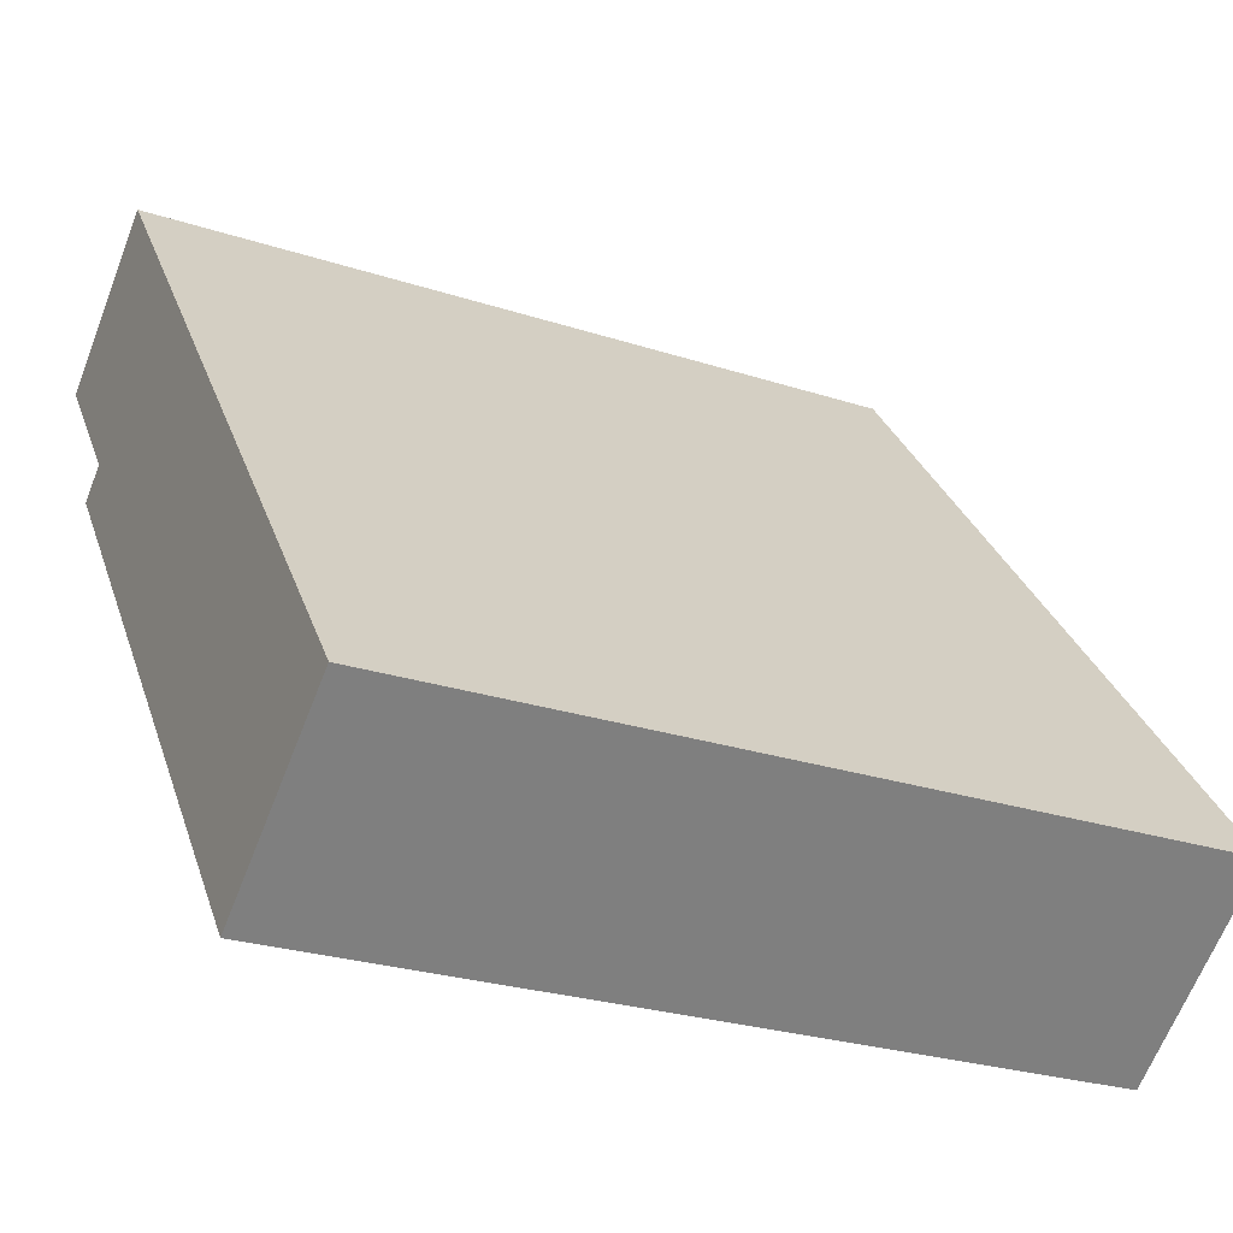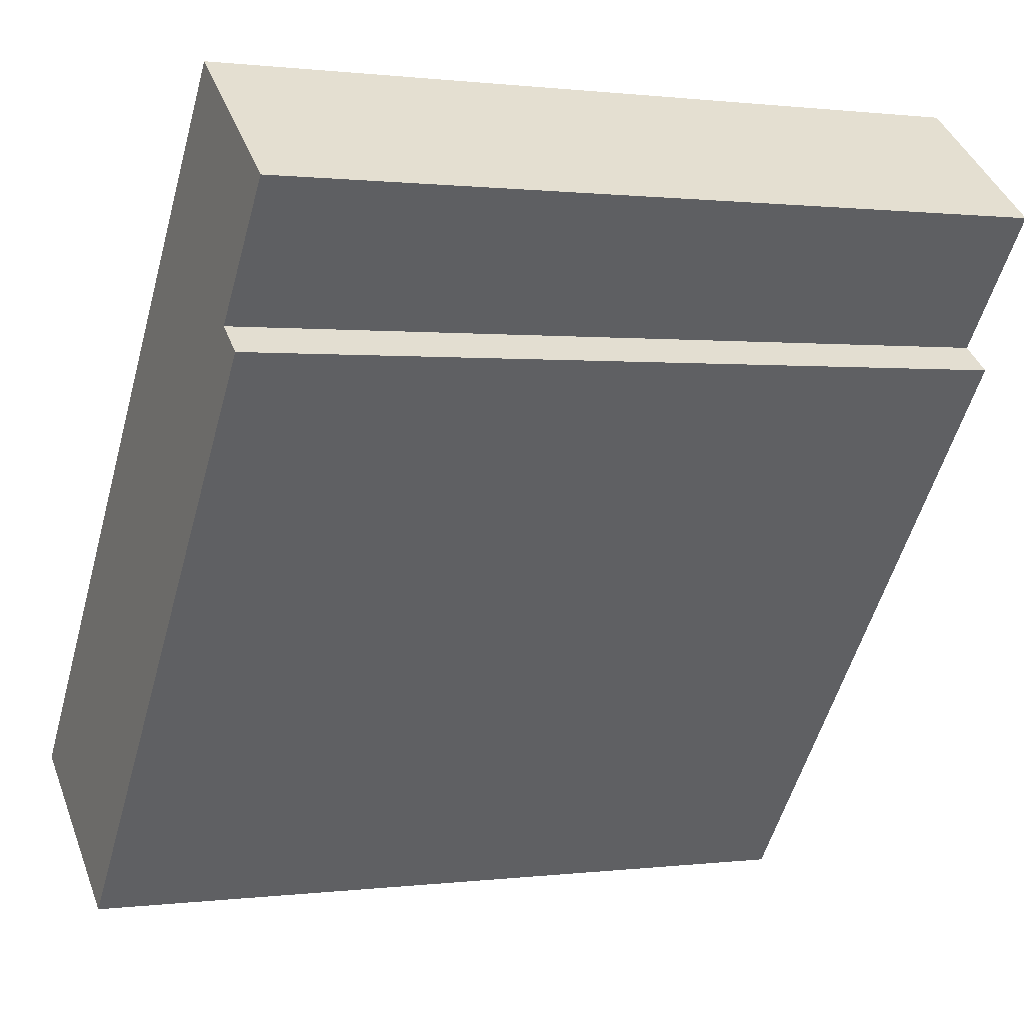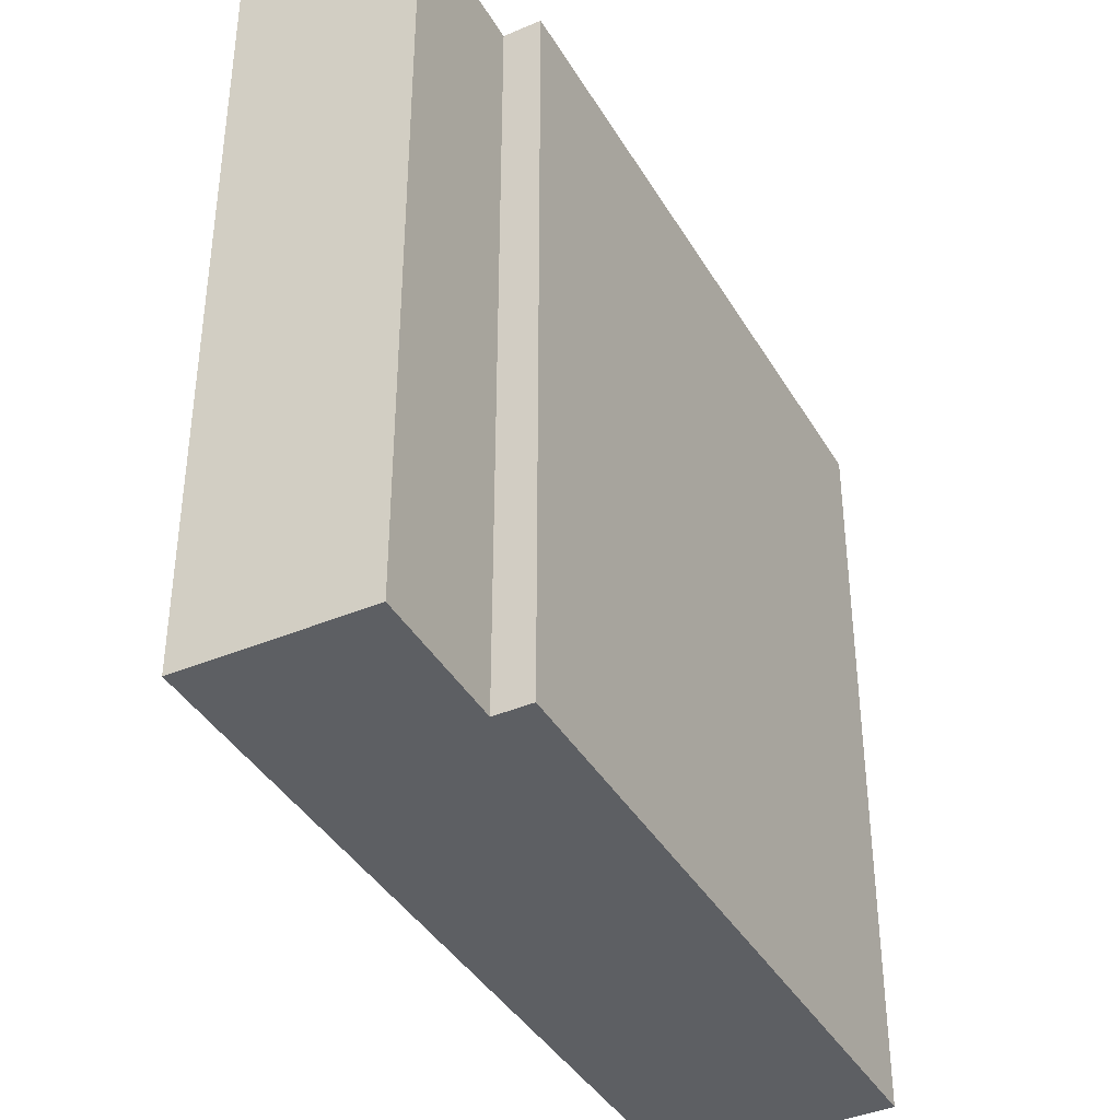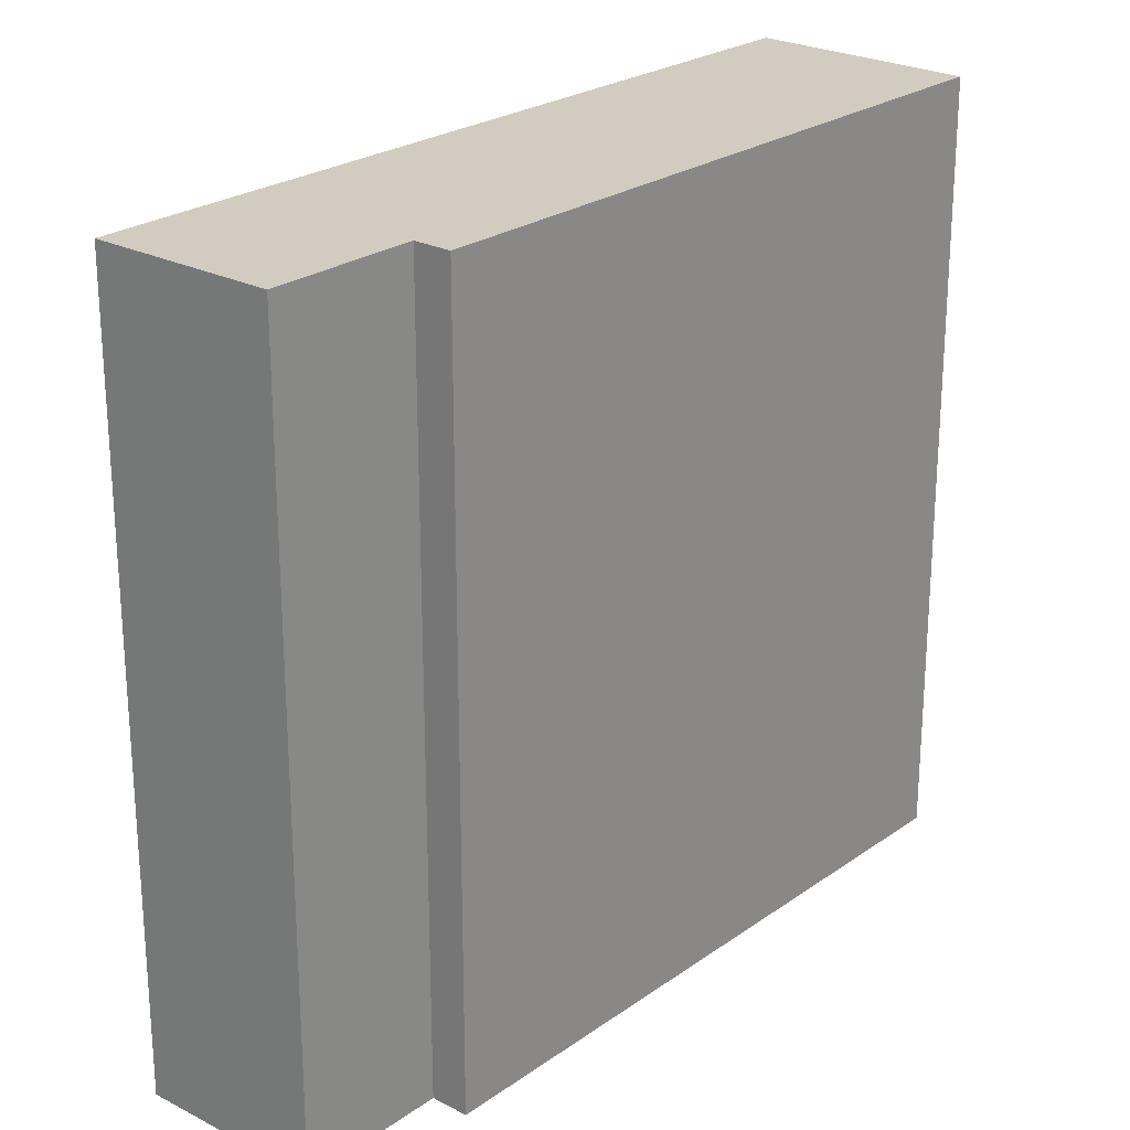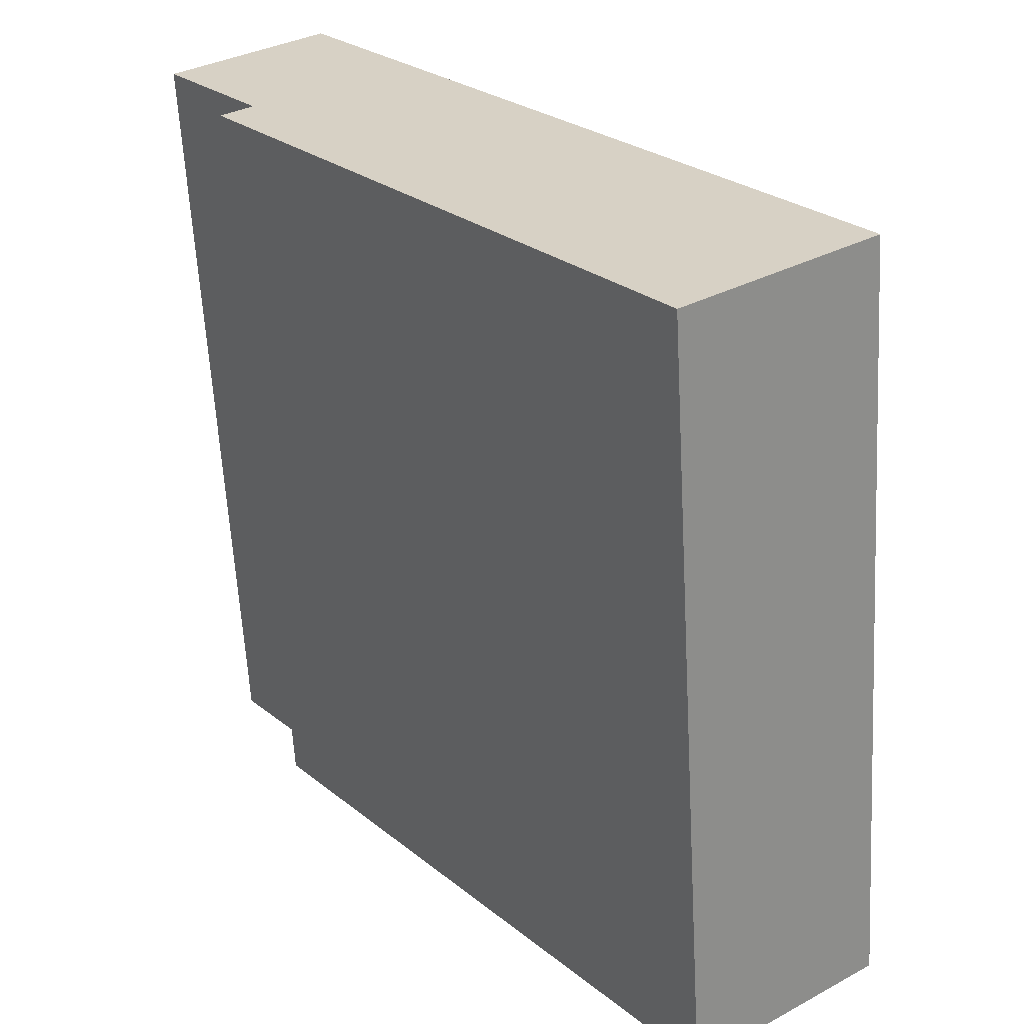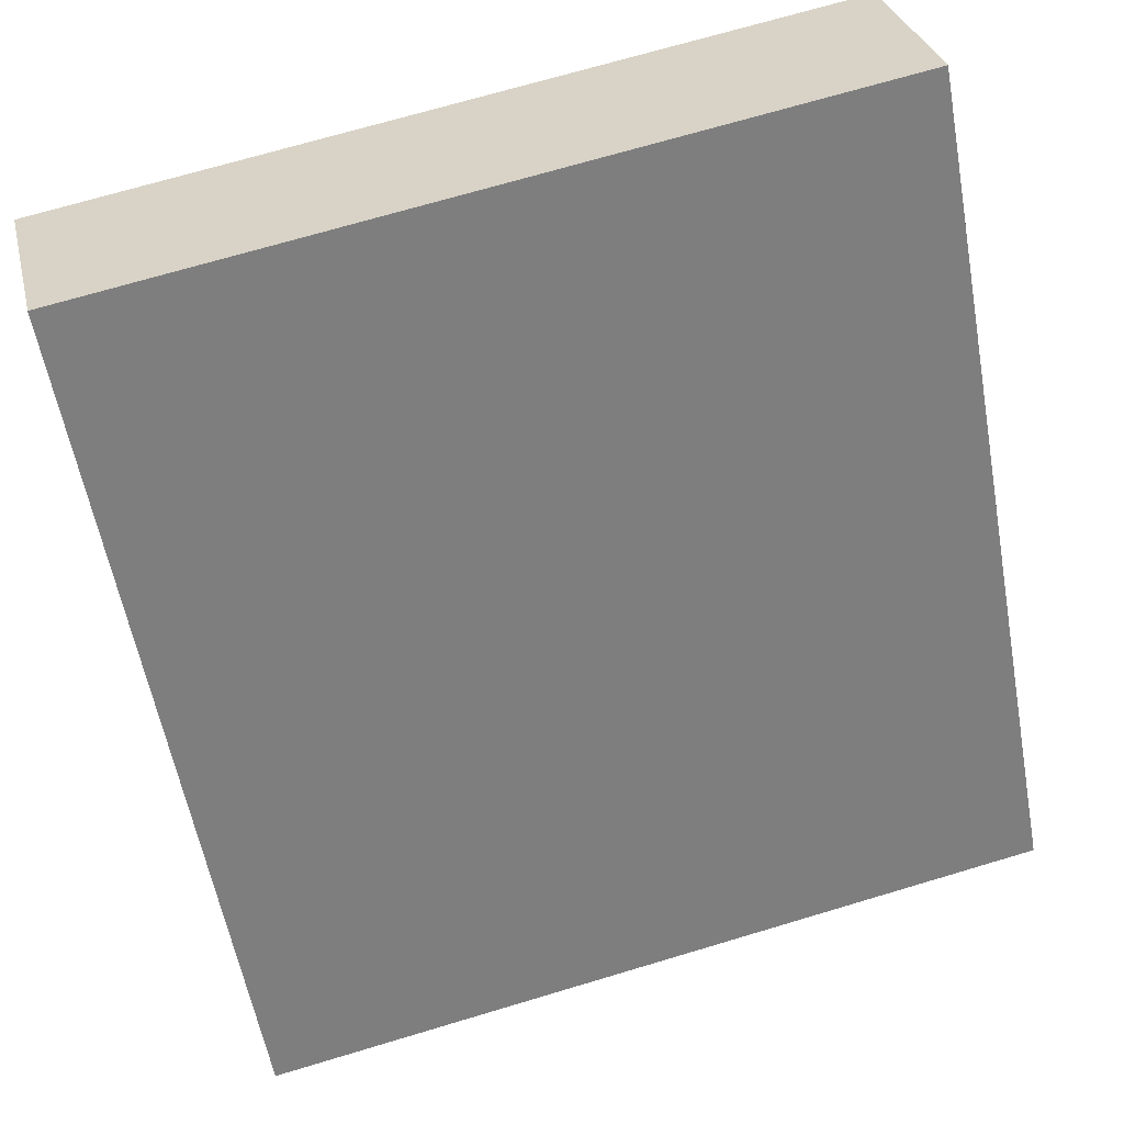
<metadata>
{"format":"obj","ext":"obj","renderer":"f3d","projection":"perspective","resolution":1024,"background":"white","views":[{"elev":-25.9,"azim":-117.5,"up":"+Z"},{"elev":0.6,"azim":64.6,"up":"+Z"},{"elev":-39.8,"azim":65.8,"up":"+Y"},{"elev":24.2,"azim":78.8,"up":"+Y"},{"elev":-62.0,"azim":-176.8,"up":"+Z"},{"elev":70.0,"azim":-106.7,"up":"+Z"}]}
</metadata>
<code>
v  11.48 20.84 14.65
v  0 0 0
v  11.48 -8.972e-16 14.65
v  0.0004438 20.84 -0.0006596
v  13.96 20.84 17.82
v  13.96 -1.091e-15 17.82
v  17.9 -9.001e-16 14.7
v  17.9 20.84 14.7
v  15.36 -7.033e-16 11.49
v  15.36 20.84 11.49
v  16.17 -6.645e-16 10.85
v  16.17 20.84 10.85
v  4.822 2.234e-16 -3.648
v  4.822 20.84 -3.648
v  4.033 20.84 -3.051
v  4.032 1.868e-16 -3.05
g defaultobject
f 1 2 3
f 2 1 4
f 5 3 6
f 3 5 1
f 7 5 6
f 5 7 8
f 9 8 7
f 8 9 10
f 11 10 9
f 10 11 12
f 13 12 11
f 12 13 14
f 15 13 16
f 13 15 14
f 4 16 2
f 16 4 15
f 5 10 1
f 10 5 8
f 1 15 4
f 15 1 14
f 14 1 10
f 14 10 12
f 3 7 6
f 7 3 9
f 9 3 2
f 9 2 11
f 11 2 13
f 13 2 16

</code>
